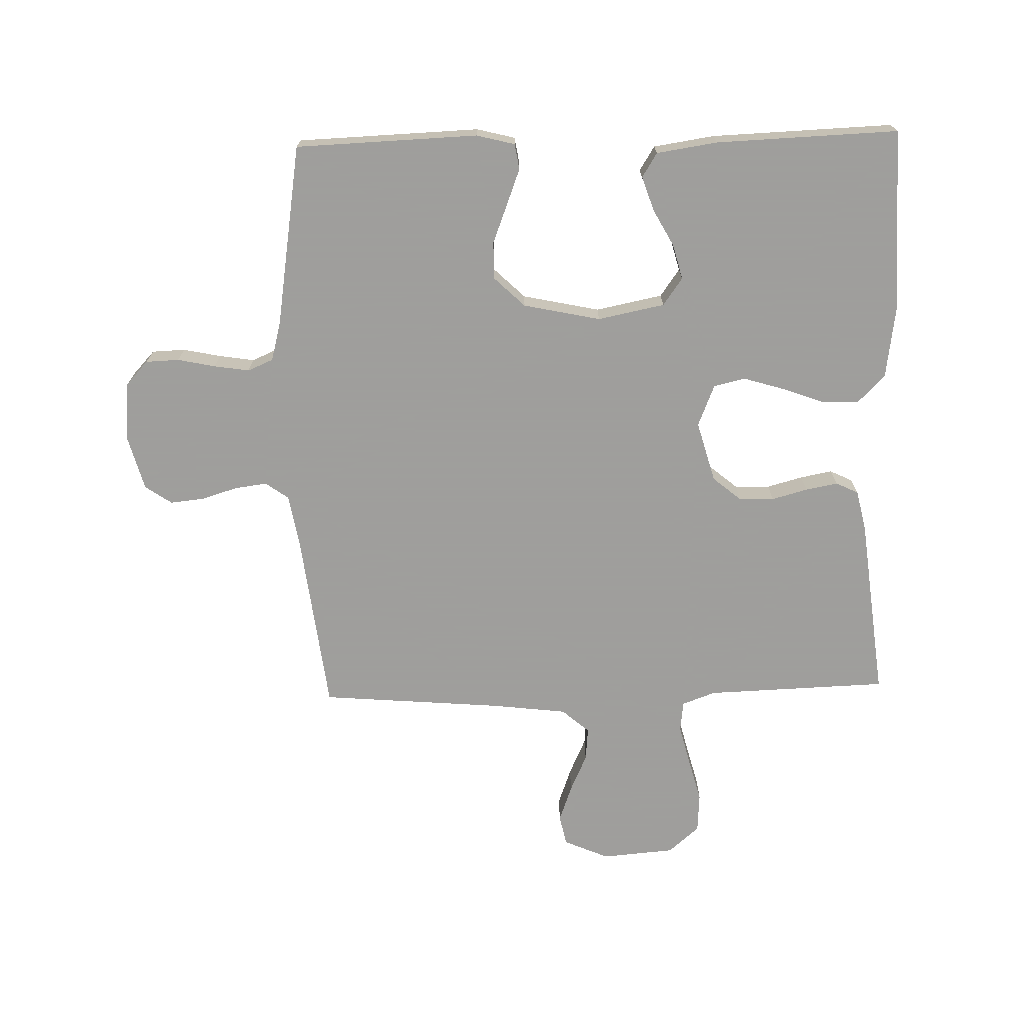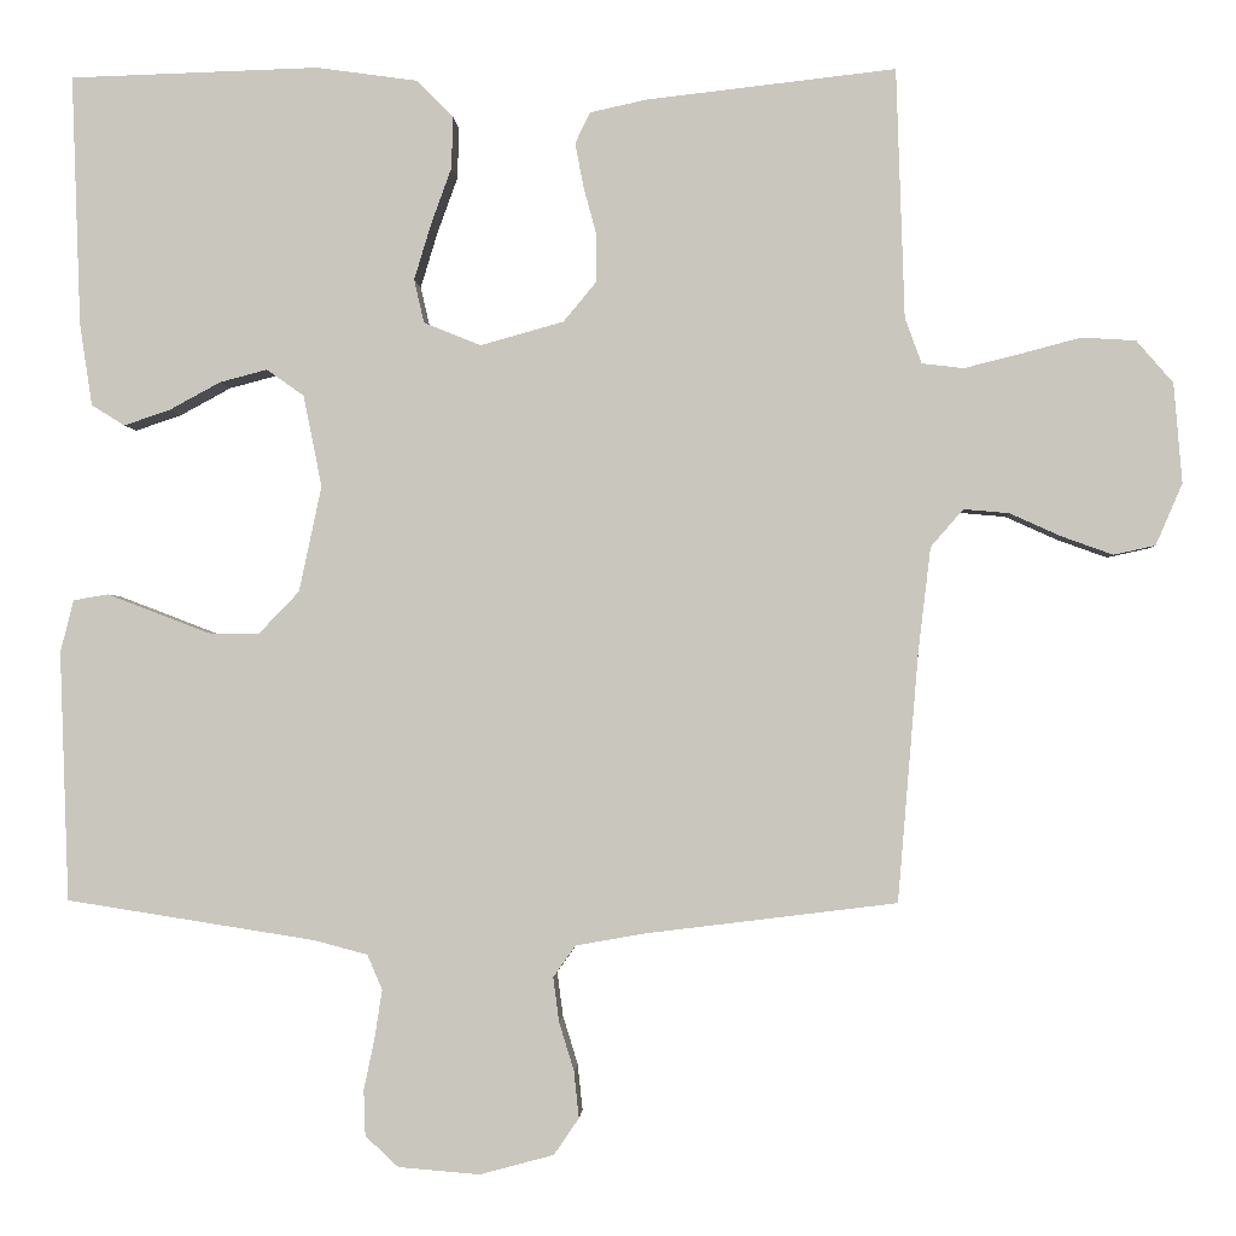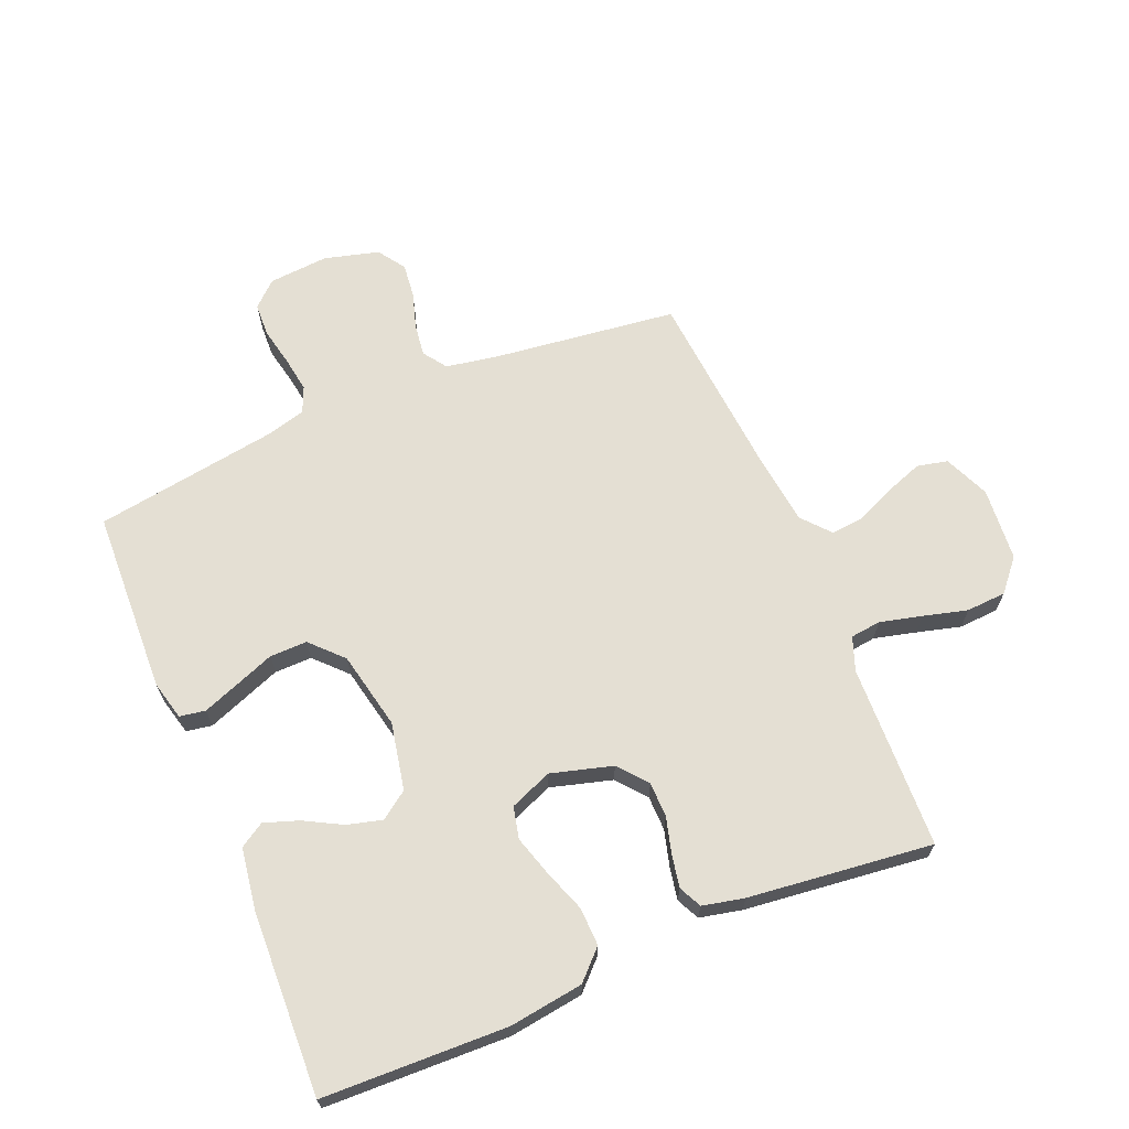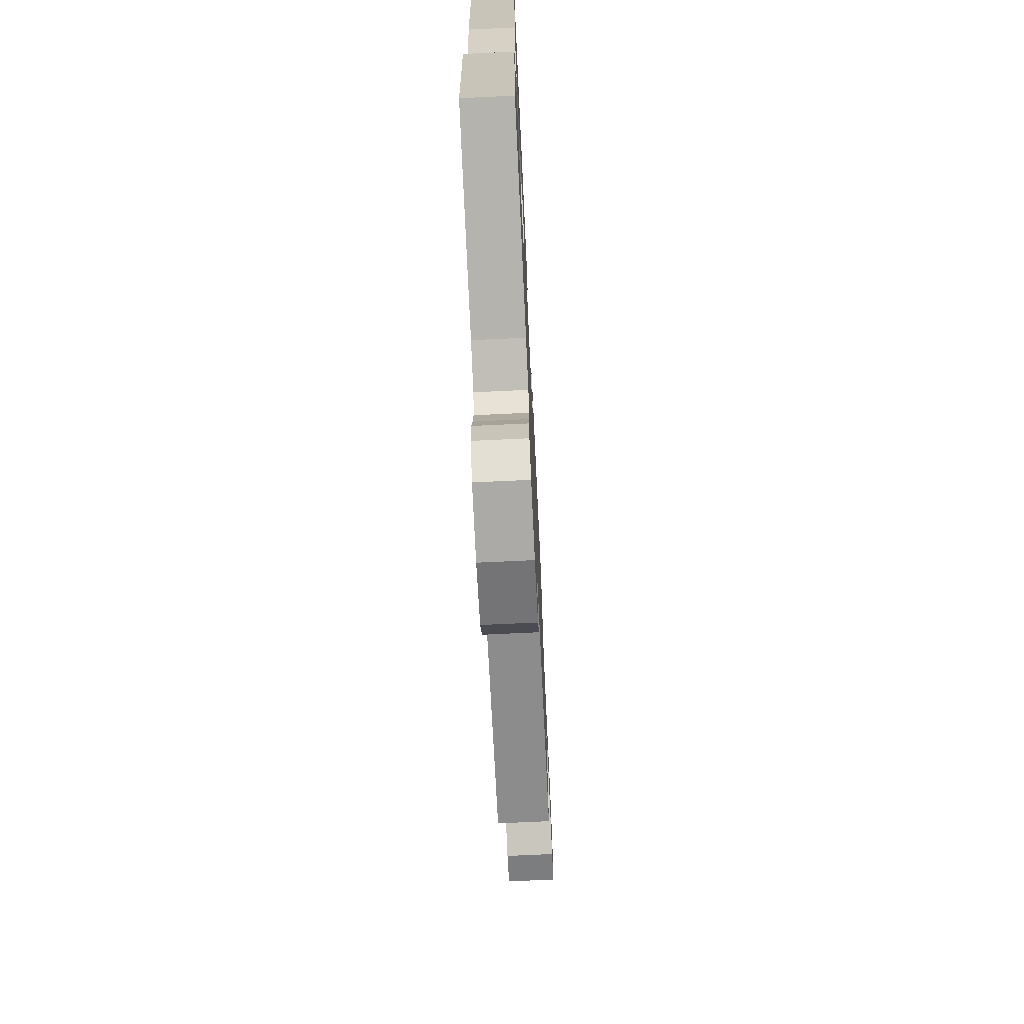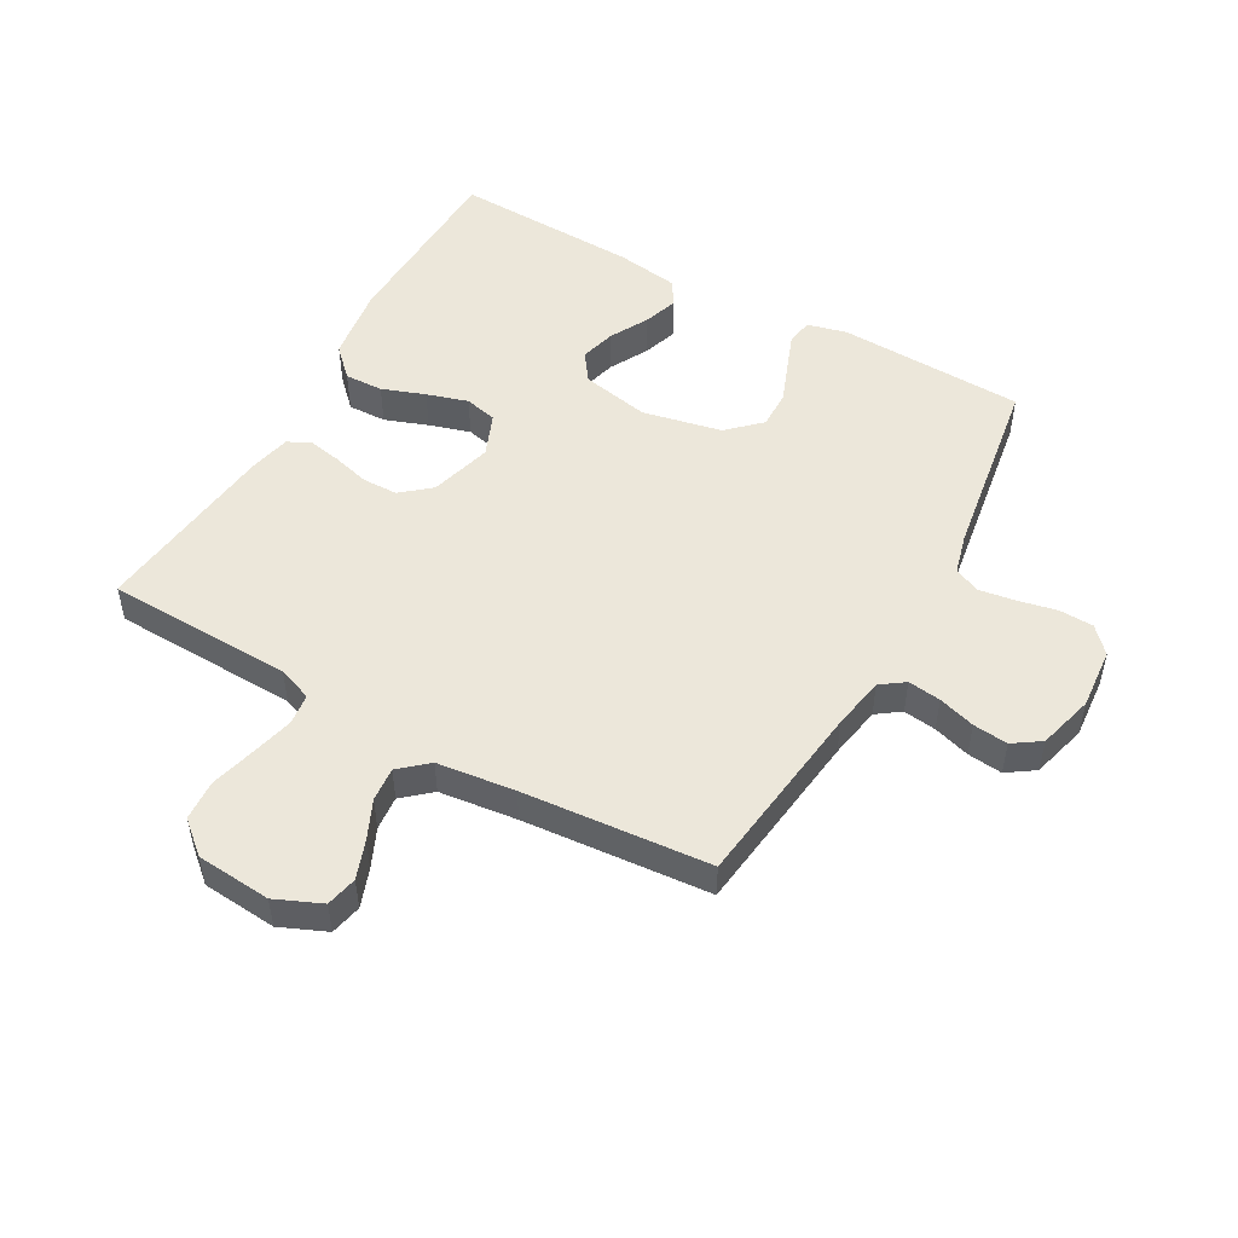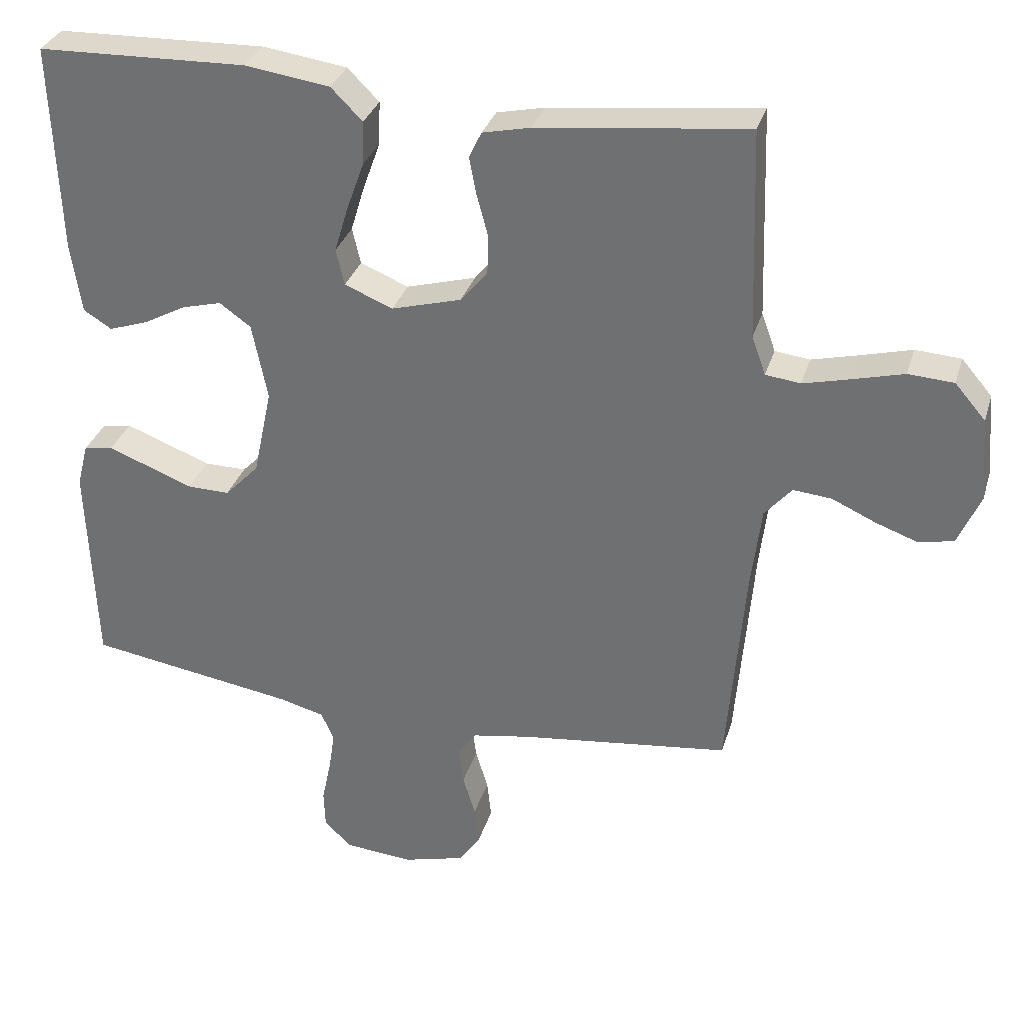
<metadata>
{"format":"obj","ext":"obj","renderer":"f3d","projection":"perspective","resolution":1024,"background":"white","views":[{"elev":-71.1,"azim":-88.5,"up":"+Y"},{"elev":-1.6,"azim":2.9,"up":"+Z"},{"elev":66.5,"azim":-22.6,"up":"+Y"},{"elev":-71.3,"azim":-87.3,"up":"+Z"},{"elev":50.7,"azim":119.3,"up":"+Y"},{"elev":32.1,"azim":15.9,"up":"+Z"}]}
</metadata>
<code>
v -0.5 0.07 -0.5
v -0.511 0.07 -0.2
v -0.495 0.07 -0.137
v -0.453 0.07 -0.13
v -0.395 0.07 -0.152
v -0.33 0.07 -0.177
v -0.269 0.07 -0.178
v -0.22 0.07 -0.127
v -0.193 0.07 0
v -0.215 0.07 0.11
v -0.26 0.07 0.142
v -0.317 0.07 0.127
v -0.378 0.07 0.094
v -0.434 0.07 0.075
v -0.474 0.07 0.1
v -0.489 0.07 0.2
v -0.5 0.07 0.5
v -0.2 0.07 0.509
v -0.079 0.07 0.492
v -0.034 0.07 0.447
v -0.036 0.07 0.385
v -0.061 0.07 0.316
v -0.081 0.07 0.25
v -0.069 0.07 0.198
v 0 0.07 0.17
v 0.1 0.07 0.198
v 0.139 0.07 0.245
v 0.14 0.07 0.302
v 0.124 0.07 0.361
v 0.114 0.07 0.414
v 0.132 0.07 0.451
v 0.2 0.07 0.466
v 0.5 0.07 0.5
v 0.51 0.07 0.2
v 0.53 0.07 0.145
v 0.58 0.07 0.139
v 0.648 0.07 0.156
v 0.72 0.07 0.175
v 0.785 0.07 0.171
v 0.829 0.07 0.12
v 0.839 0.07 0
v 0.807 0.07 -0.074
v 0.757 0.07 -0.085
v 0.696 0.07 -0.063
v 0.634 0.07 -0.035
v 0.579 0.07 -0.03
v 0.54 0.07 -0.075
v 0.525 0.07 -0.2
v 0.5 0.07 -0.5
v 0.2 0.07 -0.537
v 0.115 0.07 -0.552
v 0.088 0.07 -0.59
v 0.095 0.07 -0.643
v 0.113 0.07 -0.702
v 0.119 0.07 -0.758
v 0.089 0.07 -0.802
v 0 0.07 -0.826
v -0.098 0.07 -0.818
v -0.138 0.07 -0.781
v -0.14 0.07 -0.726
v -0.127 0.07 -0.664
v -0.118 0.07 -0.606
v -0.136 0.07 -0.564
v -0.2 0.07 -0.547
v -0.5 0 -0.5
v -0.511 0 -0.2
v -0.495 0 -0.137
v -0.453 0 -0.13
v -0.395 0 -0.152
v -0.33 0 -0.177
v -0.269 0 -0.178
v -0.22 0 -0.127
v -0.193 0 0
v -0.215 0 0.11
v -0.26 0 0.142
v -0.317 0 0.127
v -0.378 0 0.094
v -0.434 0 0.075
v -0.474 0 0.1
v -0.489 0 0.2
v -0.5 0 0.5
v -0.2 0 0.509
v -0.079 0 0.492
v -0.034 0 0.447
v -0.036 0 0.385
v -0.061 0 0.316
v -0.081 0 0.25
v -0.069 0 0.198
v 0 0 0.17
v 0.1 0 0.198
v 0.139 0 0.245
v 0.14 0 0.302
v 0.124 0 0.361
v 0.114 0 0.414
v 0.132 0 0.451
v 0.2 0 0.466
v 0.5 0 0.5
v 0.51 0 0.2
v 0.53 0 0.145
v 0.58 0 0.139
v 0.648 0 0.156
v 0.72 0 0.175
v 0.785 0 0.171
v 0.829 0 0.12
v 0.839 0 0
v 0.807 0 -0.074
v 0.757 0 -0.085
v 0.696 0 -0.063
v 0.634 0 -0.035
v 0.579 0 -0.03
v 0.54 0 -0.075
v 0.525 0 -0.2
v 0.5 0 -0.5
v 0.2 0 -0.537
v 0.115 0 -0.552
v 0.088 0 -0.59
v 0.095 0 -0.643
v 0.113 0 -0.702
v 0.119 0 -0.758
v 0.089 0 -0.802
v 0 0 -0.826
v -0.098 0 -0.818
v -0.138 0 -0.781
v -0.14 0 -0.726
v -0.127 0 -0.664
v -0.118 0 -0.606
v -0.136 0 -0.564
v -0.2 0 -0.547
f 58 59 60 61
f 58 61 62
f 57 58 62
f 56 57 62 63
f 53 54 55 56
f 52 53 56 63
f 48 49 50
f 47 48 50 51
f 46 47 51
f 42 43 44 45
f 40 41 42 45
f 40 45 46
f 37 38 39 40
f 36 37 40 46
f 35 36 46 51
f 31 32 33 34
f 28 29 30 31
f 28 31 34 35
f 19 20 21 22
f 19 22 23
f 18 19 23
f 17 18 23 24
f 15 16 17 24
f 12 13 14 15
f 11 12 15 24
f 3 4 5 6
f 1 2 3 6
f 64 1 6 7
f 63 64 7 8
f 52 63 8 9
f 51 52 9 10
f 35 51 10
f 27 28 35
f 26 27 35
f 25 26 35
f 25 35 10 11
f 11 24 25
f 125 124 123 122
f 126 125 122
f 126 122 121
f 127 126 121 120
f 120 119 118 117
f 127 120 117 116
f 114 113 112
f 115 114 112 111
f 115 111 110
f 109 108 107 106
f 109 106 105 104
f 110 109 104
f 104 103 102 101
f 110 104 101 100
f 115 110 100 99
f 98 97 96 95
f 95 94 93 92
f 99 98 95 92
f 86 85 84 83
f 87 86 83
f 87 83 82
f 88 87 82 81
f 88 81 80 79
f 79 78 77 76
f 88 79 76 75
f 70 69 68 67
f 70 67 66 65
f 71 70 65 128
f 72 71 128 127
f 73 72 127 116
f 74 73 116 115
f 74 115 99
f 99 92 91
f 99 91 90
f 99 90 89
f 75 74 99 89
f 89 88 75
f 1 65 66 2
f 2 66 67 3
f 3 67 68 4
f 4 68 69 5
f 5 69 70 6
f 6 70 71 7
f 7 71 72 8
f 8 72 73 9
f 9 73 74 10
f 10 74 75 11
f 11 75 76 12
f 12 76 77 13
f 13 77 78 14
f 14 78 79 15
f 15 79 80 16
f 16 80 81 17
f 17 81 82 18
f 18 82 83 19
f 19 83 84 20
f 20 84 85 21
f 21 85 86 22
f 22 86 87 23
f 23 87 88 24
f 24 88 89 25
f 25 89 90 26
f 26 90 91 27
f 27 91 92 28
f 28 92 93 29
f 29 93 94 30
f 30 94 95 31
f 31 95 96 32
f 32 96 97 33
f 33 97 98 34
f 34 98 99 35
f 35 99 100 36
f 36 100 101 37
f 37 101 102 38
f 38 102 103 39
f 39 103 104 40
f 40 104 105 41
f 41 105 106 42
f 42 106 107 43
f 43 107 108 44
f 44 108 109 45
f 45 109 110 46
f 46 110 111 47
f 47 111 112 48
f 48 112 113 49
f 49 113 114 50
f 50 114 115 51
f 51 115 116 52
f 52 116 117 53
f 53 117 118 54
f 54 118 119 55
f 55 119 120 56
f 56 120 121 57
f 57 121 122 58
f 58 122 123 59
f 59 123 124 60
f 60 124 125 61
f 61 125 126 62
f 62 126 127 63
f 63 127 128 64
f 64 128 65 1

</code>
